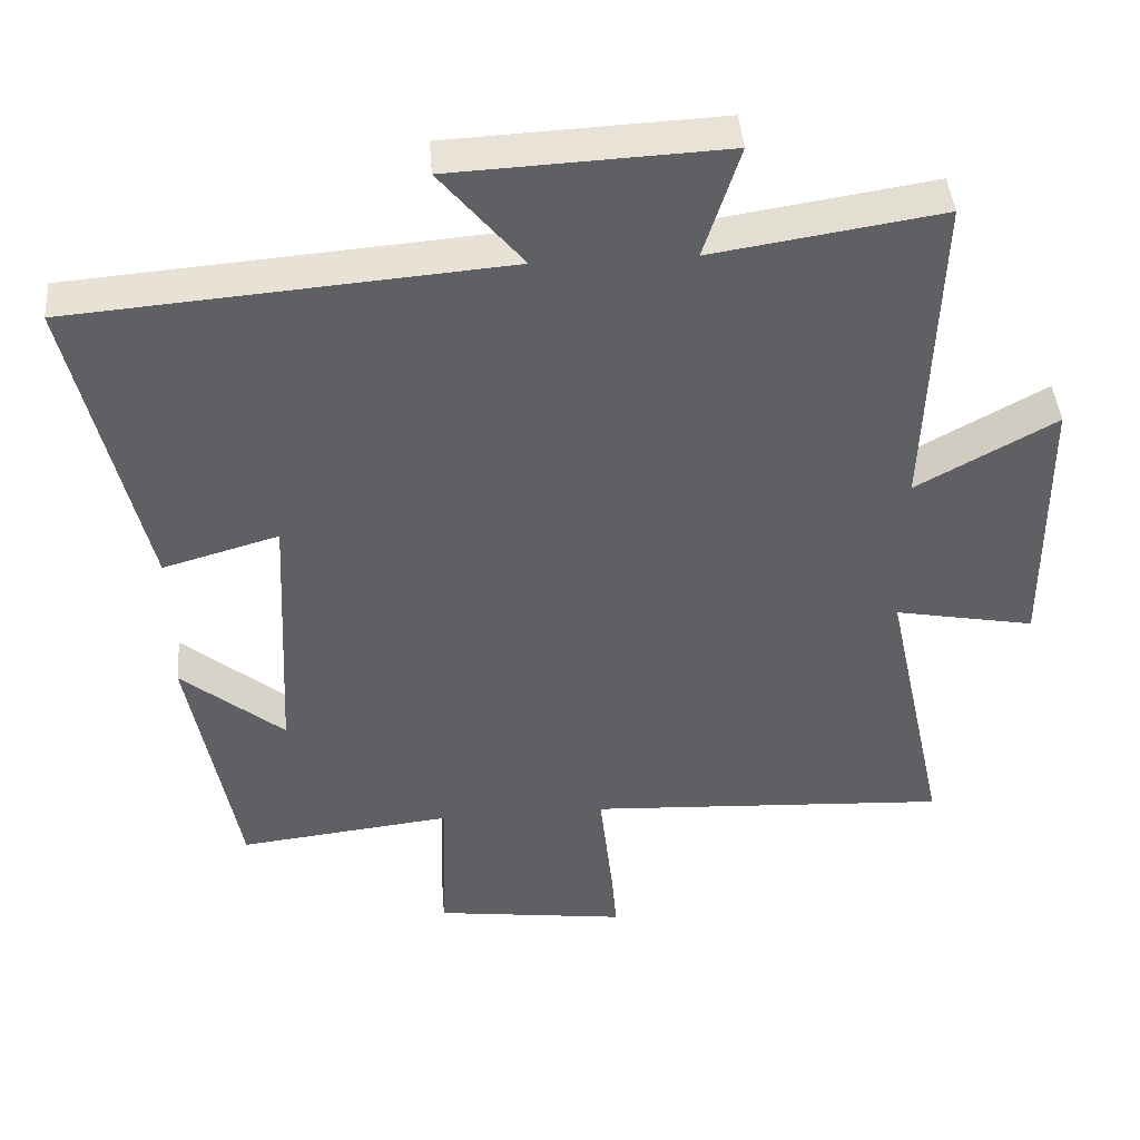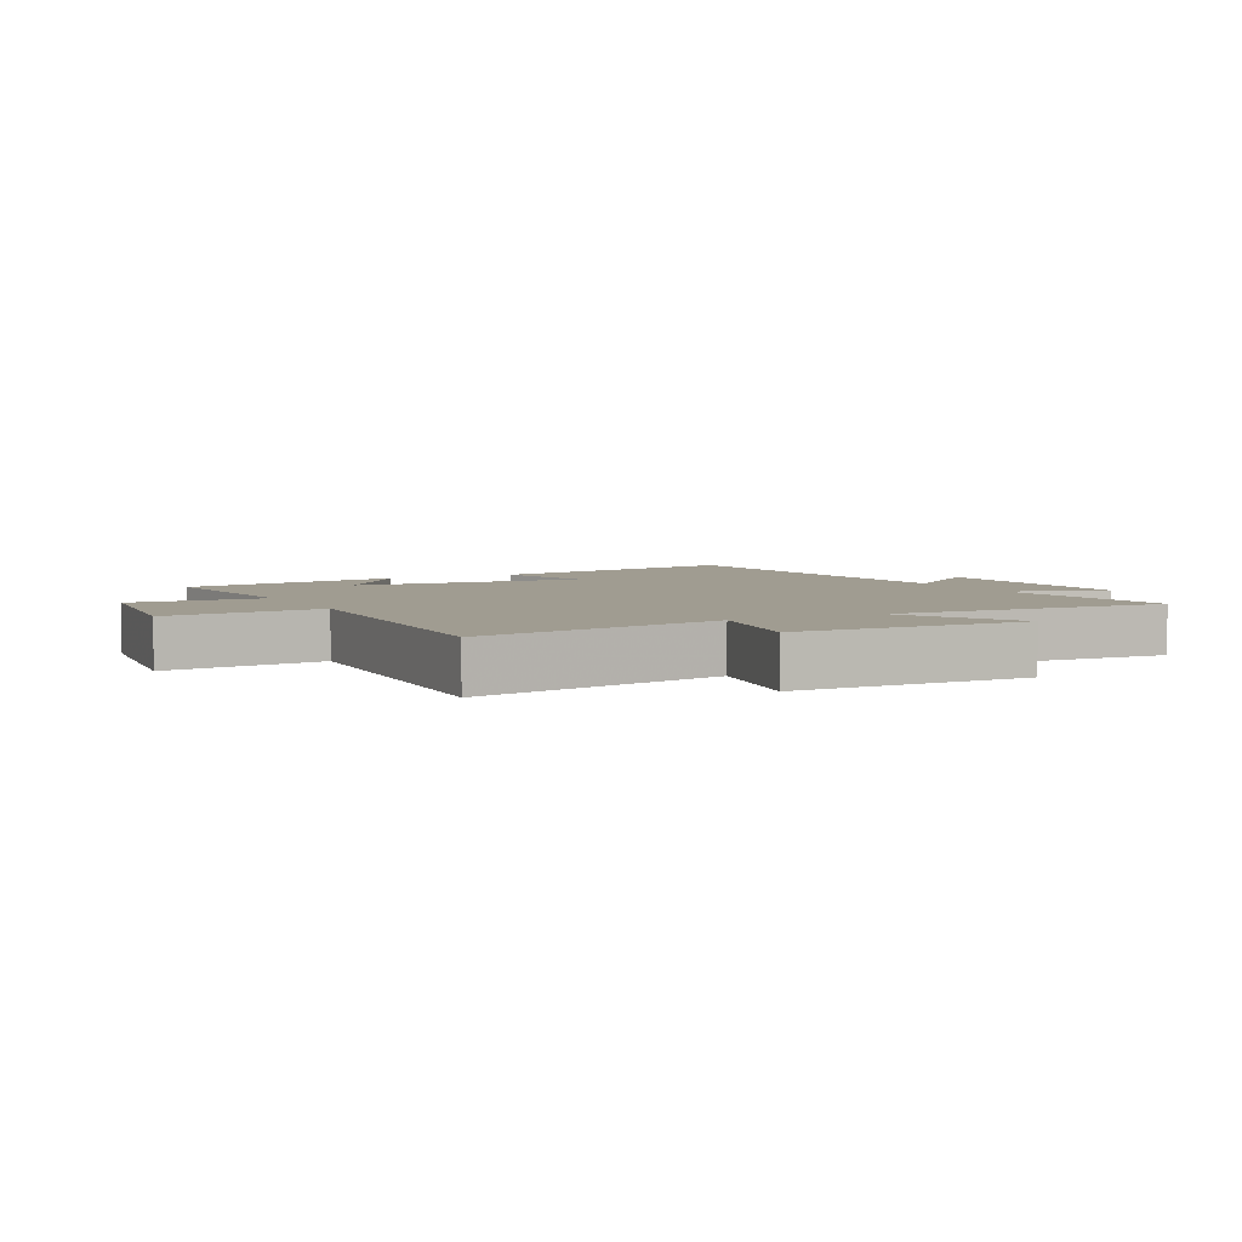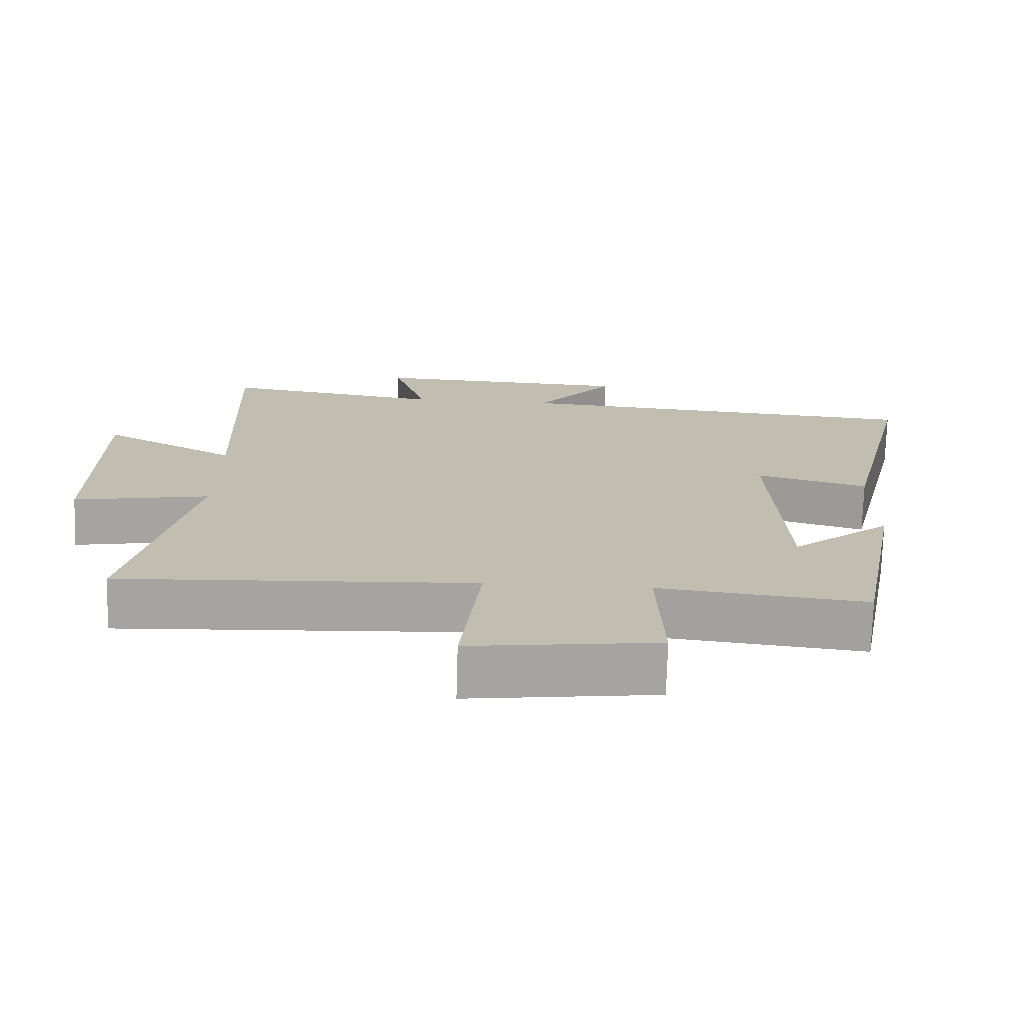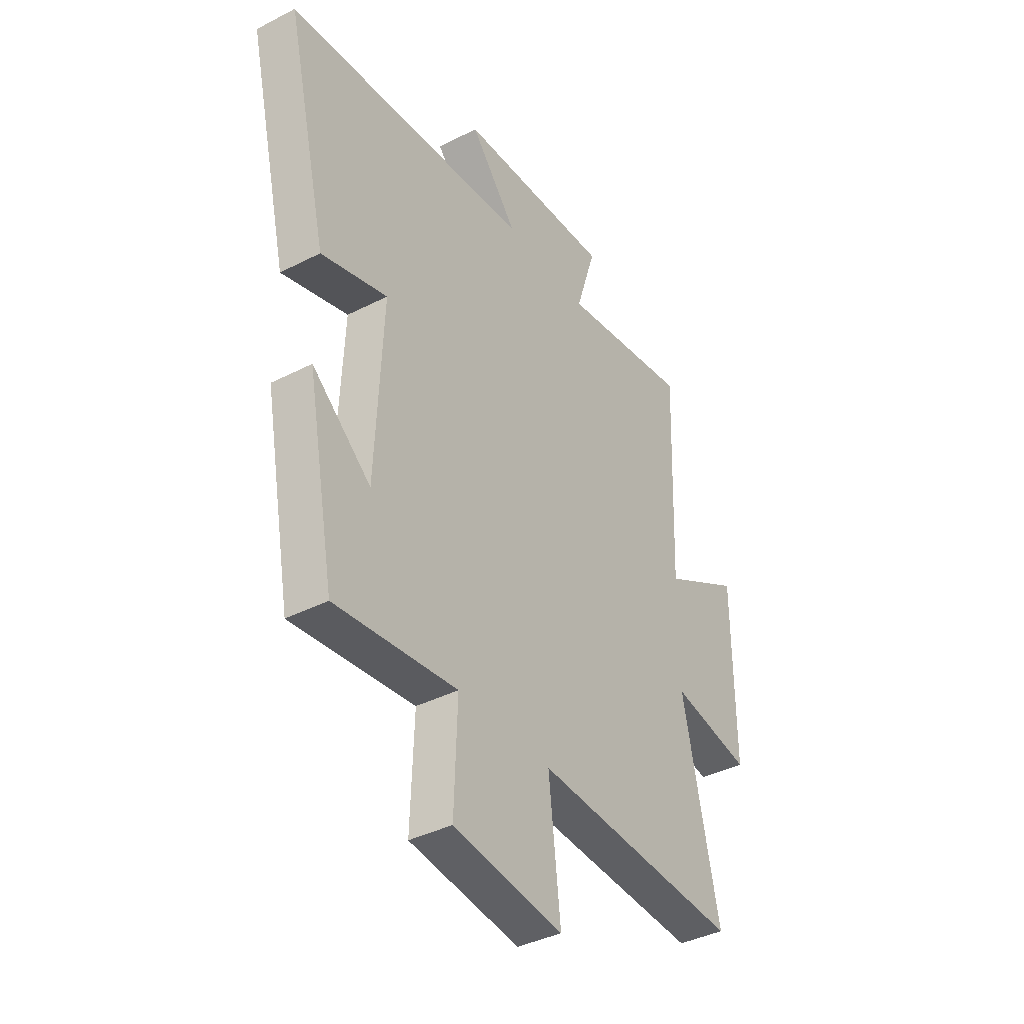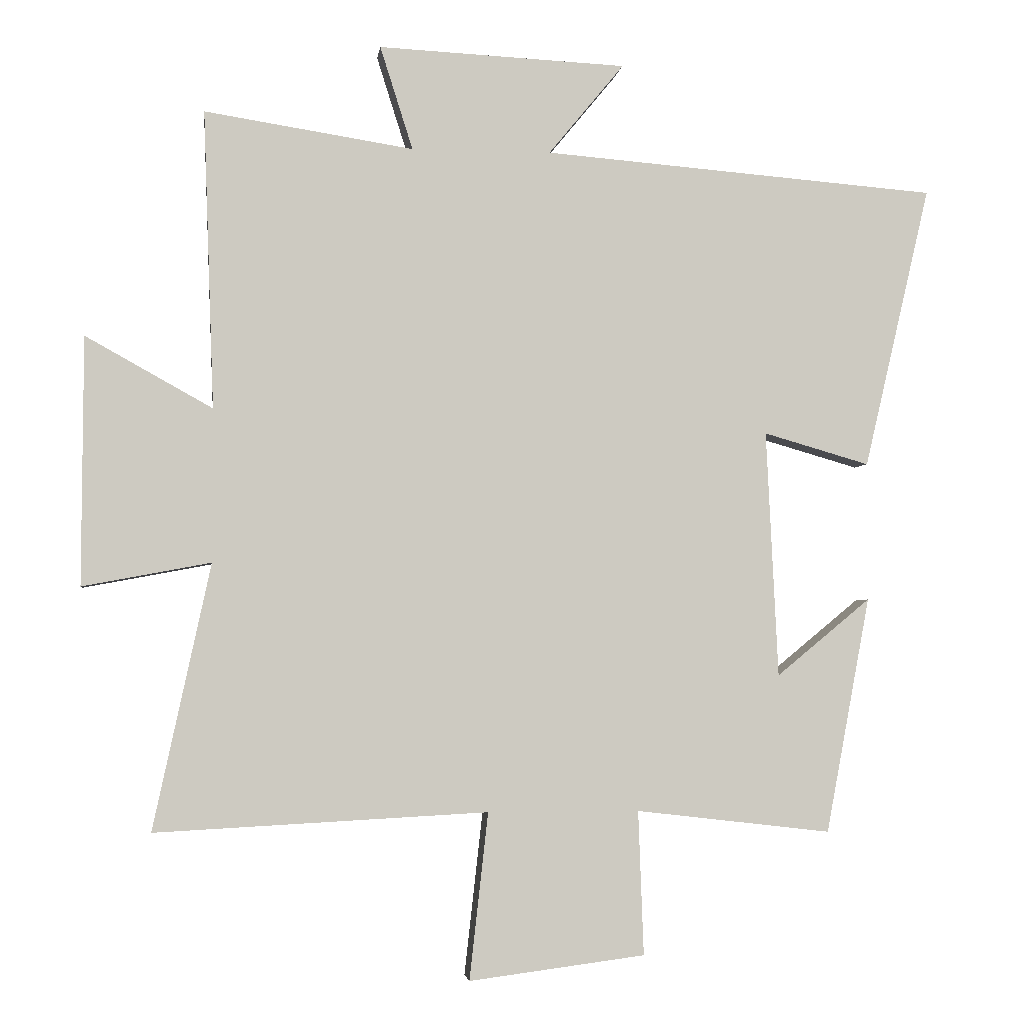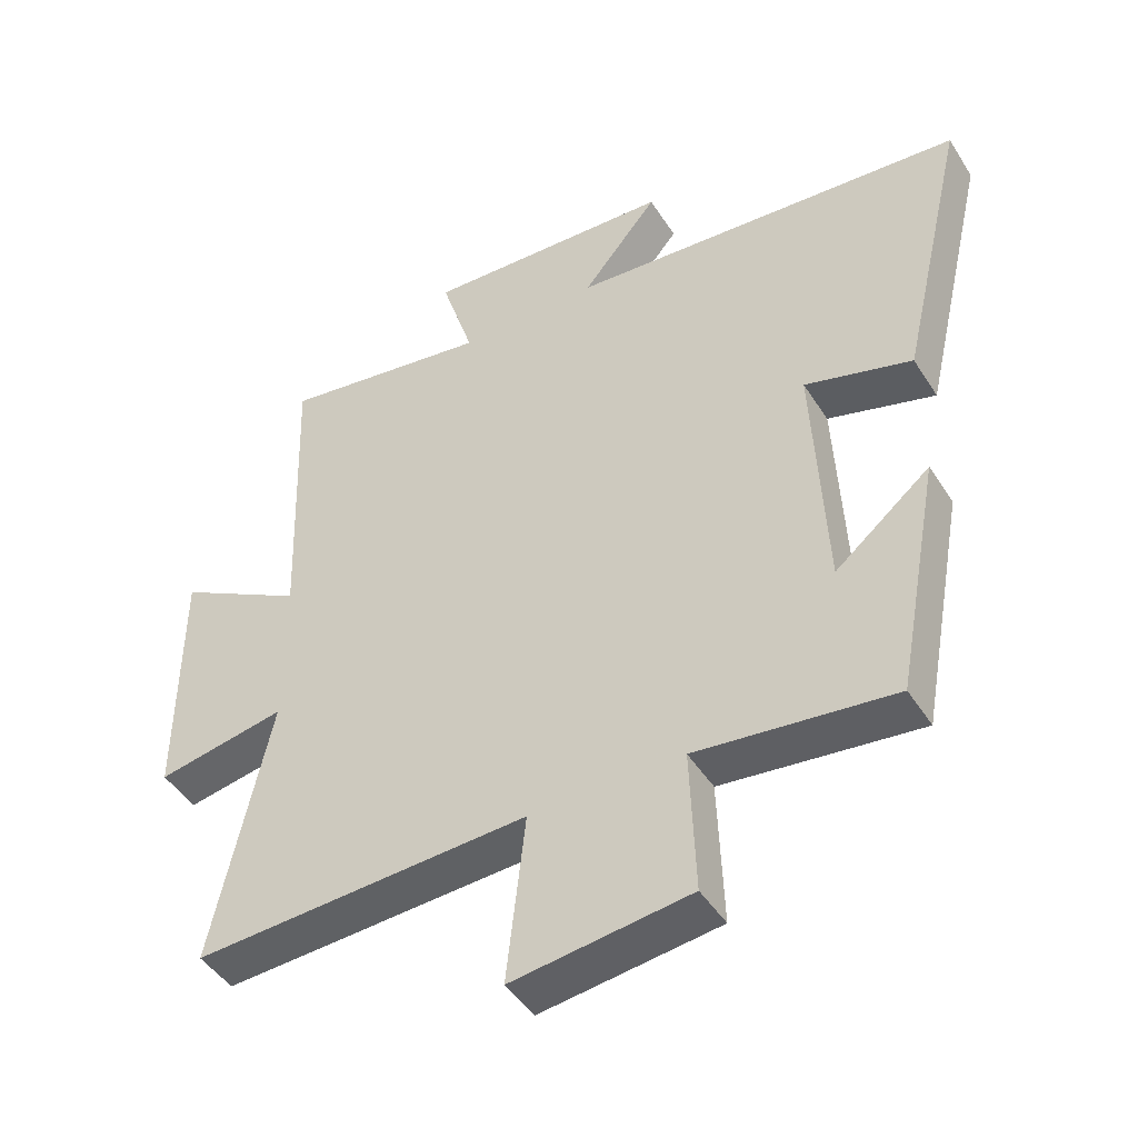
<metadata>
{"format":"obj","ext":"obj","renderer":"f3d","projection":"perspective","resolution":1024,"background":"white","views":[{"elev":43.0,"azim":175.6,"up":"+Z"},{"elev":4.4,"azim":-116.8,"up":"+Y"},{"elev":-73.3,"azim":-1.7,"up":"+Z"},{"elev":-39.0,"azim":122.8,"up":"+Z"},{"elev":-3.2,"azim":-7.2,"up":"+Z"},{"elev":-45.8,"azim":30.6,"up":"+Z"}]}
</metadata>
<code>
v 0.599 0.07 0.452
v 0.5 0.07 0.028
v 0.341 0.07 0.074
v 0.359 0.07 -0.296
v 0.5 0.07 -0.18
v 0.434 0.07 -0.534
v 0.141 0.07 -0.5
v 0.149 0.07 -0.716
v -0.115 0.07 -0.75
v -0.087 0.07 -0.5
v -0.586 0.07 -0.526
v -0.5 0.07 -0.128
v -0.692 0.07 -0.164
v -0.69 0.07 0.208
v -0.5 0.07 0.102
v -0.516 0.07 0.549
v -0.203 0.07 0.5
v -0.252 0.07 0.655
v 0.12 0.07 0.637
v 0.007 0.07 0.5
v 0.599 0 0.452
v 0.5 0 0.028
v 0.341 0 0.074
v 0.359 0 -0.296
v 0.5 0 -0.18
v 0.434 0 -0.534
v 0.141 0 -0.5
v 0.149 0 -0.716
v -0.115 0 -0.75
v -0.087 0 -0.5
v -0.586 0 -0.526
v -0.5 0 -0.128
v -0.692 0 -0.164
v -0.69 0 0.208
v -0.5 0 0.102
v -0.516 0 0.549
v -0.203 0 0.5
v -0.252 0 0.655
v 0.12 0 0.637
v 0.007 0 0.5
f 17 18 19 20
f 1 2 3
f 20 1 3
f 17 20 3
f 17 3 4
f 16 17 4
f 15 16 4
f 12 13 14 15
f 12 15 4
f 10 11 12 4
f 7 8 9 10
f 7 10 4
f 4 5 6 7
f 40 39 38 37
f 23 22 21
f 23 21 40
f 23 40 37
f 24 23 37
f 24 37 36
f 24 36 35
f 35 34 33 32
f 24 35 32
f 24 32 31 30
f 30 29 28 27
f 24 30 27
f 27 26 25 24
f 1 21 22 2
f 2 22 23 3
f 3 23 24 4
f 4 24 25 5
f 5 25 26 6
f 6 26 27 7
f 7 27 28 8
f 8 28 29 9
f 9 29 30 10
f 10 30 31 11
f 11 31 32 12
f 12 32 33 13
f 13 33 34 14
f 14 34 35 15
f 15 35 36 16
f 16 36 37 17
f 17 37 38 18
f 18 38 39 19
f 19 39 40 20
f 20 40 21 1

</code>
